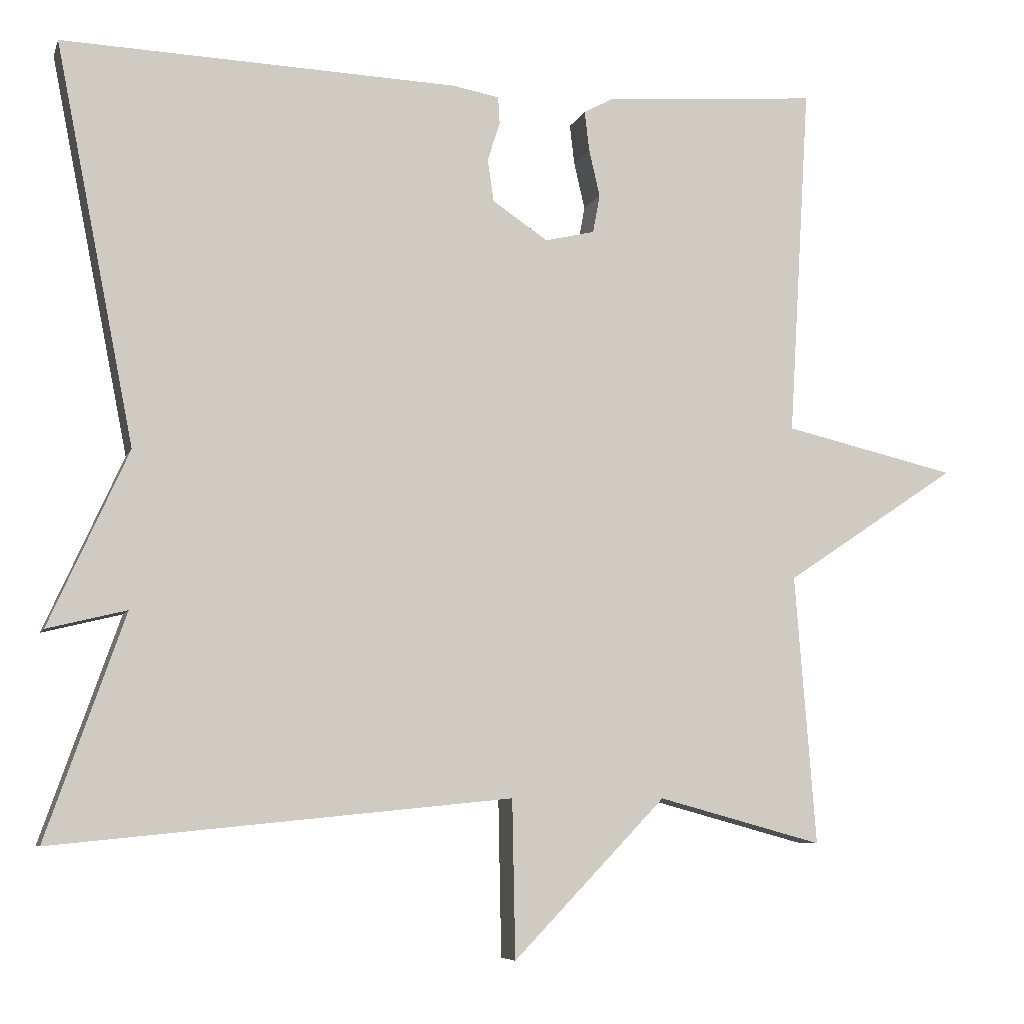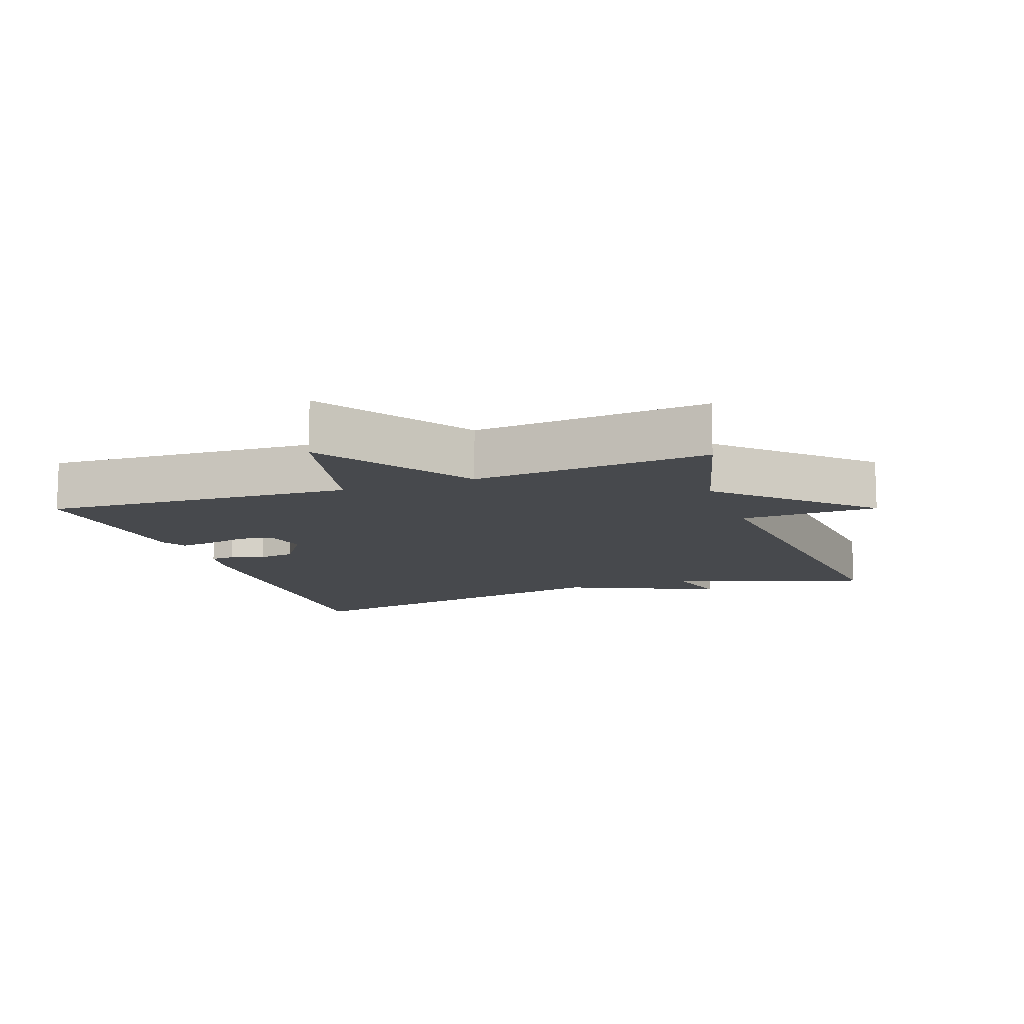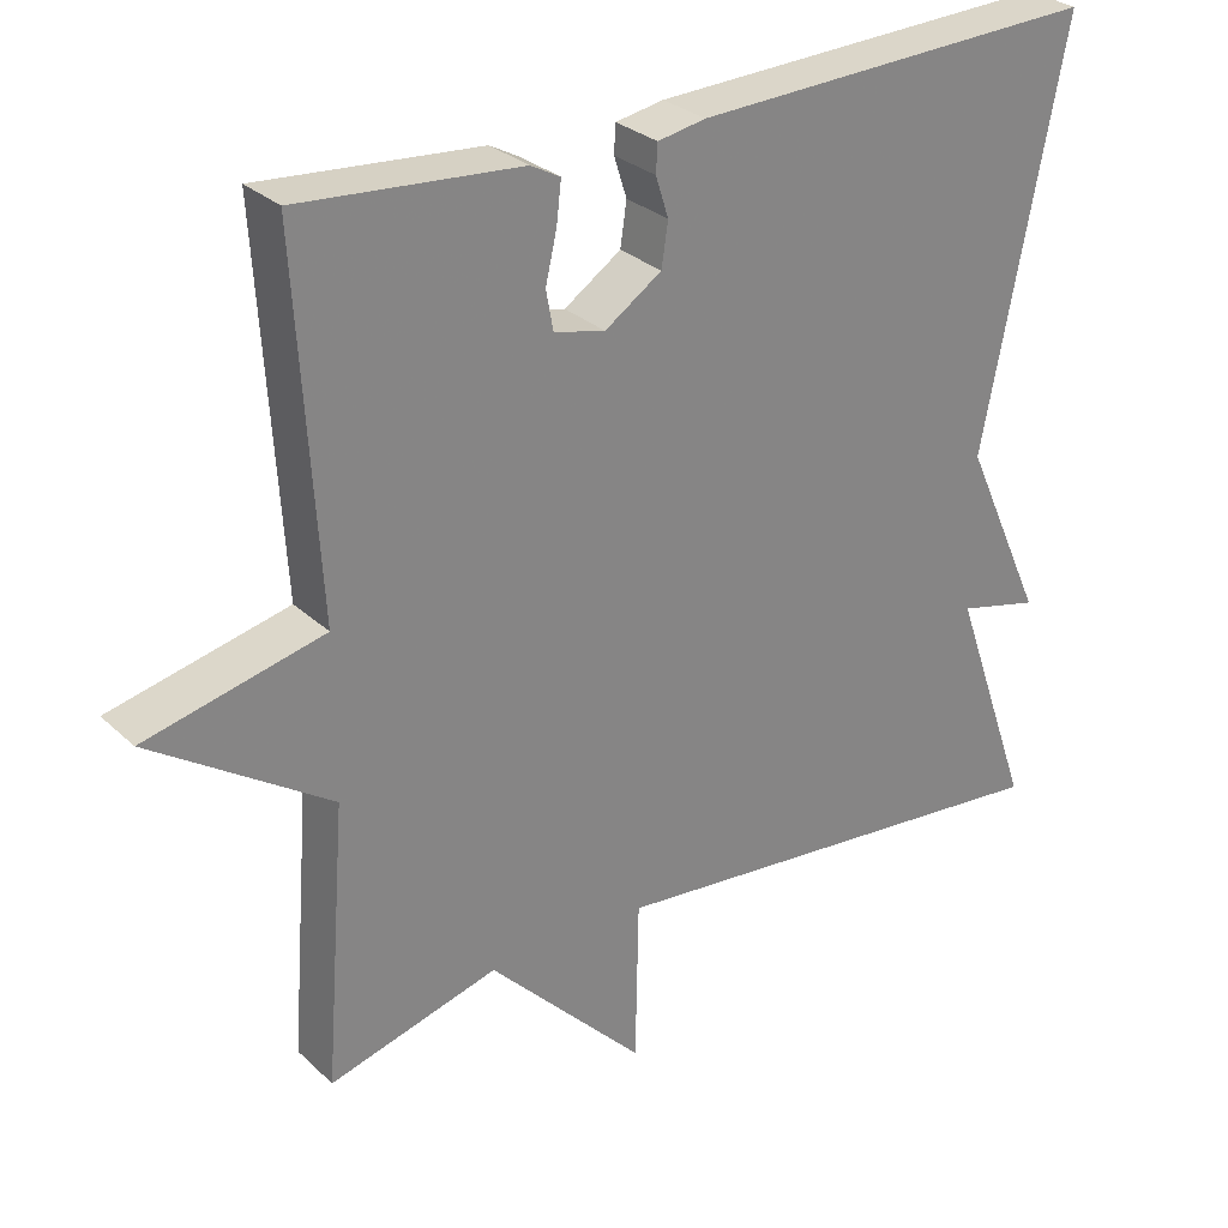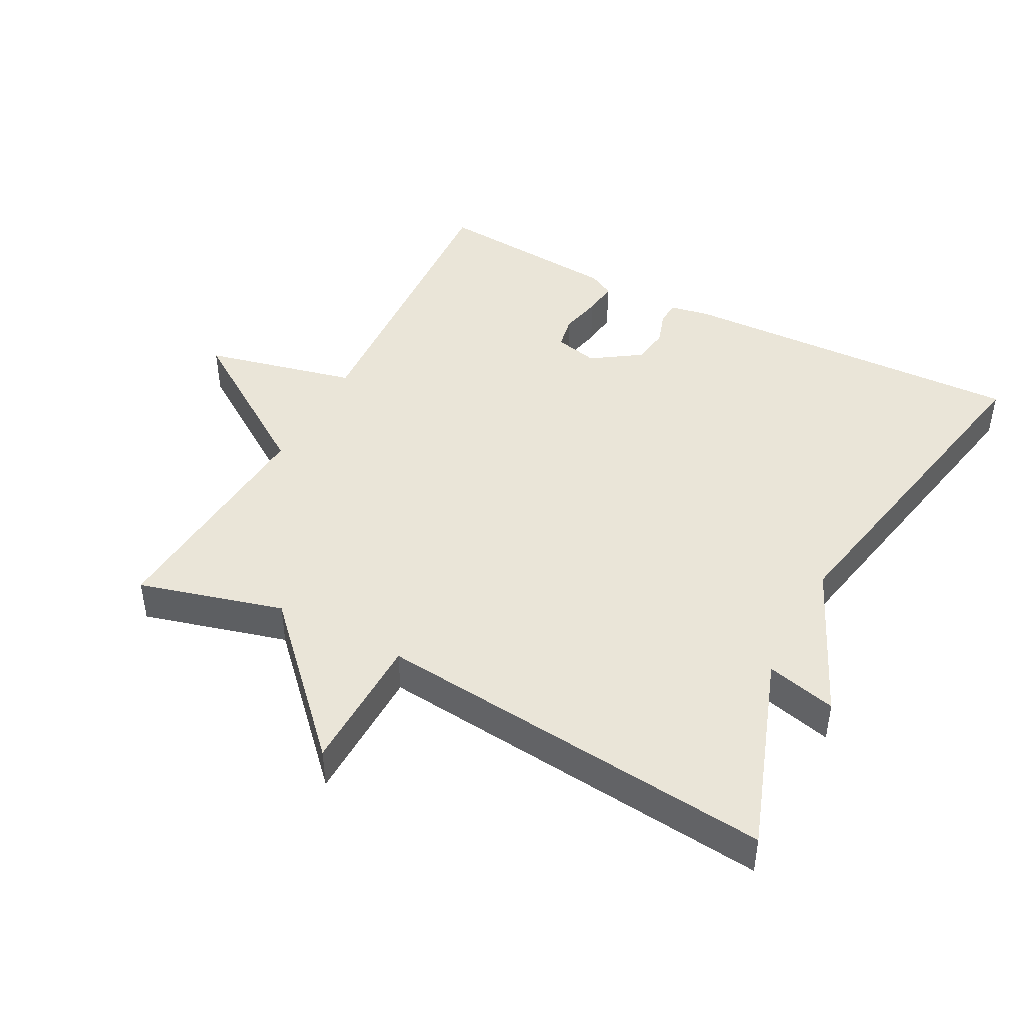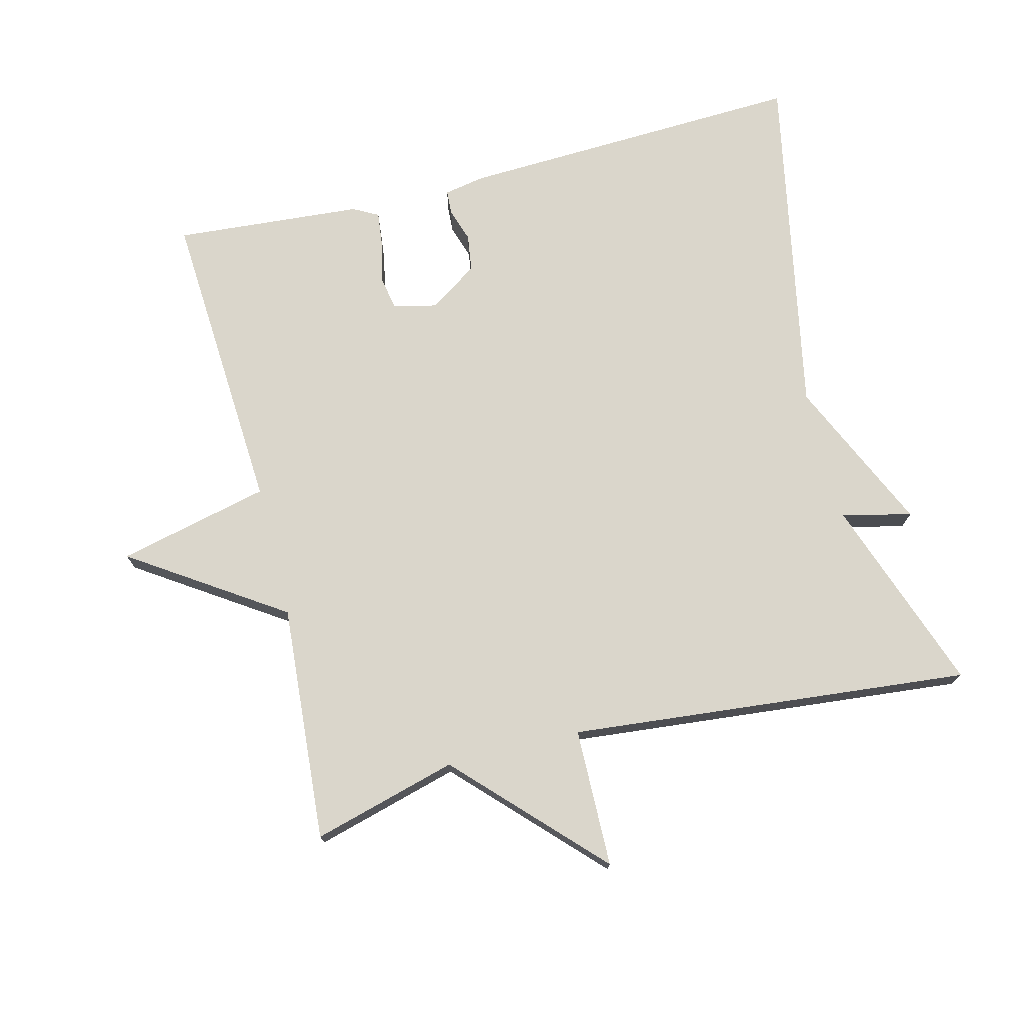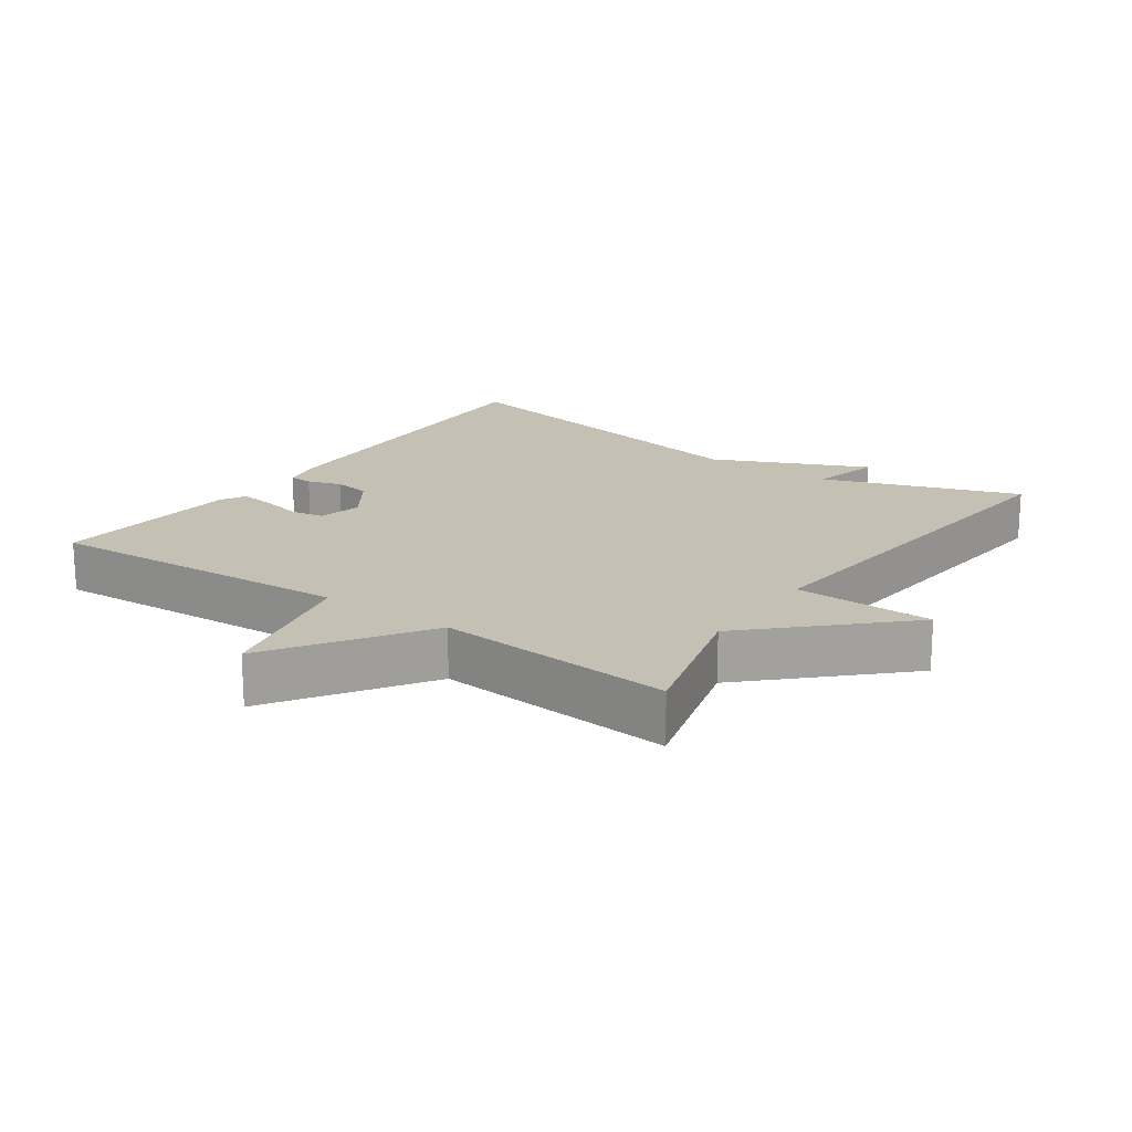
<metadata>
{"format":"obj","ext":"obj","renderer":"f3d","projection":"perspective","resolution":1024,"background":"white","views":[{"elev":-6.8,"azim":-14.9,"up":"+Z"},{"elev":-12.1,"azim":109.9,"up":"+Y"},{"elev":28.9,"azim":143.4,"up":"+Z"},{"elev":44.8,"azim":-152.2,"up":"+Y"},{"elev":74.1,"azim":165.8,"up":"+Y"},{"elev":18.3,"azim":125.1,"up":"+Y"}]}
</metadata>
<code>
v -0.5 0.07 -0.5
v -0.399 0.07 -0.213
v -0.501 0.07 -0.238
v -0.399 0.07 -0.013
v -0.5 0.07 0.5
v 0.009 0.07 0.48
v 0.069 0.07 0.469
v 0.071 0.07 0.434
v 0.055 0.07 0.384
v 0.063 0.07 0.33
v 0.134 0.07 0.282
v 0.198 0.07 0.297
v 0.207 0.07 0.346
v 0.193 0.07 0.407
v 0.187 0.07 0.458
v 0.224 0.07 0.478
v 0.5 0.07 0.5
v 0.473 0.07 0.047
v 0.695 0.07 -0.005
v 0.473 0.07 -0.153
v 0.5 0.07 -0.5
v 0.288 0.07 -0.442
v 0.092 0.07 -0.645
v 0.088 0.07 -0.442
v -0.5 0 -0.5
v -0.399 0 -0.213
v -0.501 0 -0.238
v -0.399 0 -0.013
v -0.5 0 0.5
v 0.009 0 0.48
v 0.069 0 0.469
v 0.071 0 0.434
v 0.055 0 0.384
v 0.063 0 0.33
v 0.134 0 0.282
v 0.198 0 0.297
v 0.207 0 0.346
v 0.193 0 0.407
v 0.187 0 0.458
v 0.224 0 0.478
v 0.5 0 0.5
v 0.473 0 0.047
v 0.695 0 -0.005
v 0.473 0 -0.153
v 0.5 0 -0.5
v 0.288 0 -0.442
v 0.092 0 -0.645
v 0.088 0 -0.442
f 22 23 24
f 20 21 22
f 20 22 24
f 18 19 20
f 24 1 2
f 20 24 2
f 18 20 2
f 16 17 18
f 15 16 18
f 14 15 18
f 13 14 18
f 12 13 18
f 2 3 4
f 18 2 4
f 12 18 4
f 11 12 4
f 7 8 9
f 6 7 9
f 5 6 9
f 4 5 9
f 4 9 10
f 4 10 11
f 48 47 46
f 46 45 44
f 48 46 44
f 44 43 42
f 26 25 48
f 26 48 44
f 26 44 42
f 42 41 40
f 42 40 39
f 42 39 38
f 42 38 37
f 42 37 36
f 28 27 26
f 28 26 42
f 28 42 36
f 28 36 35
f 33 32 31
f 33 31 30
f 33 30 29
f 33 29 28
f 34 33 28
f 35 34 28
f 1 25 26 2
f 2 26 27 3
f 3 27 28 4
f 4 28 29 5
f 5 29 30 6
f 6 30 31 7
f 7 31 32 8
f 8 32 33 9
f 9 33 34 10
f 10 34 35 11
f 11 35 36 12
f 12 36 37 13
f 13 37 38 14
f 14 38 39 15
f 15 39 40 16
f 16 40 41 17
f 17 41 42 18
f 18 42 43 19
f 19 43 44 20
f 20 44 45 21
f 21 45 46 22
f 22 46 47 23
f 23 47 48 24
f 24 48 25 1

</code>
